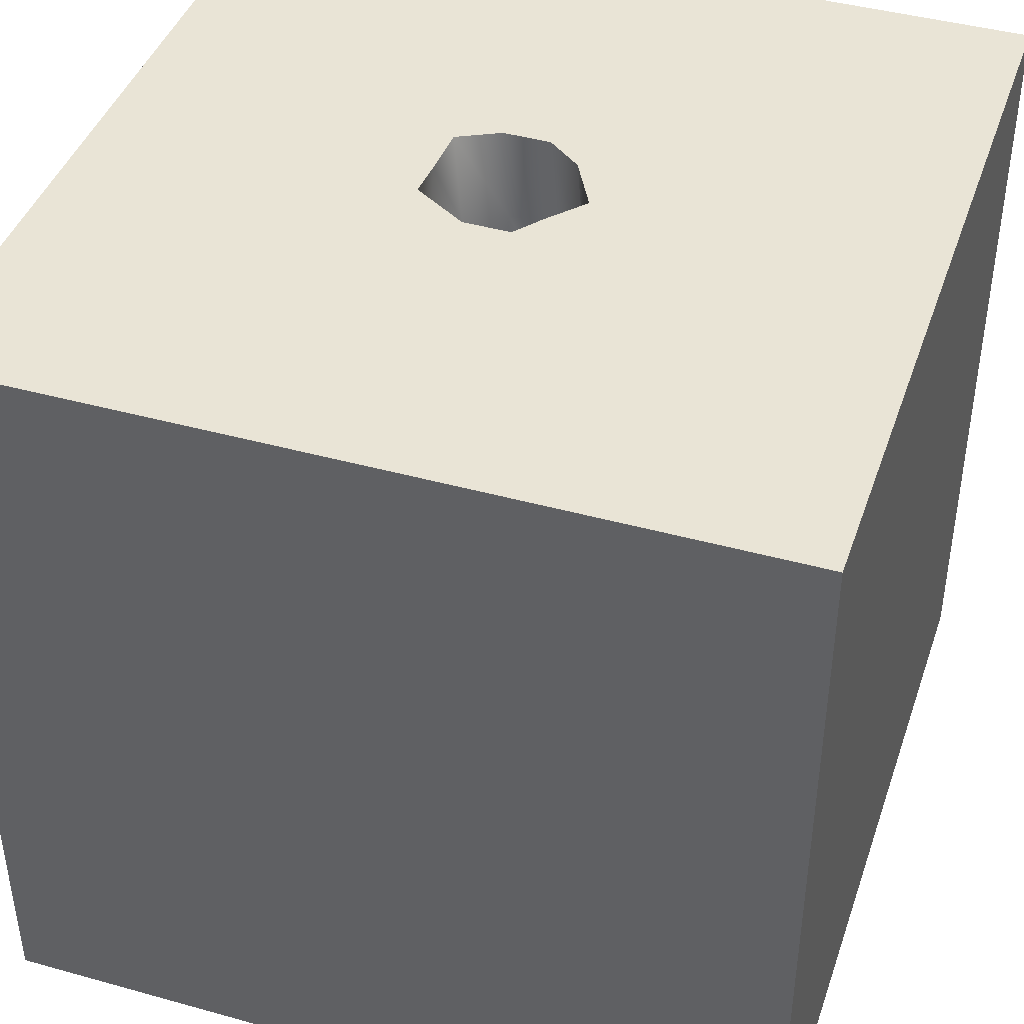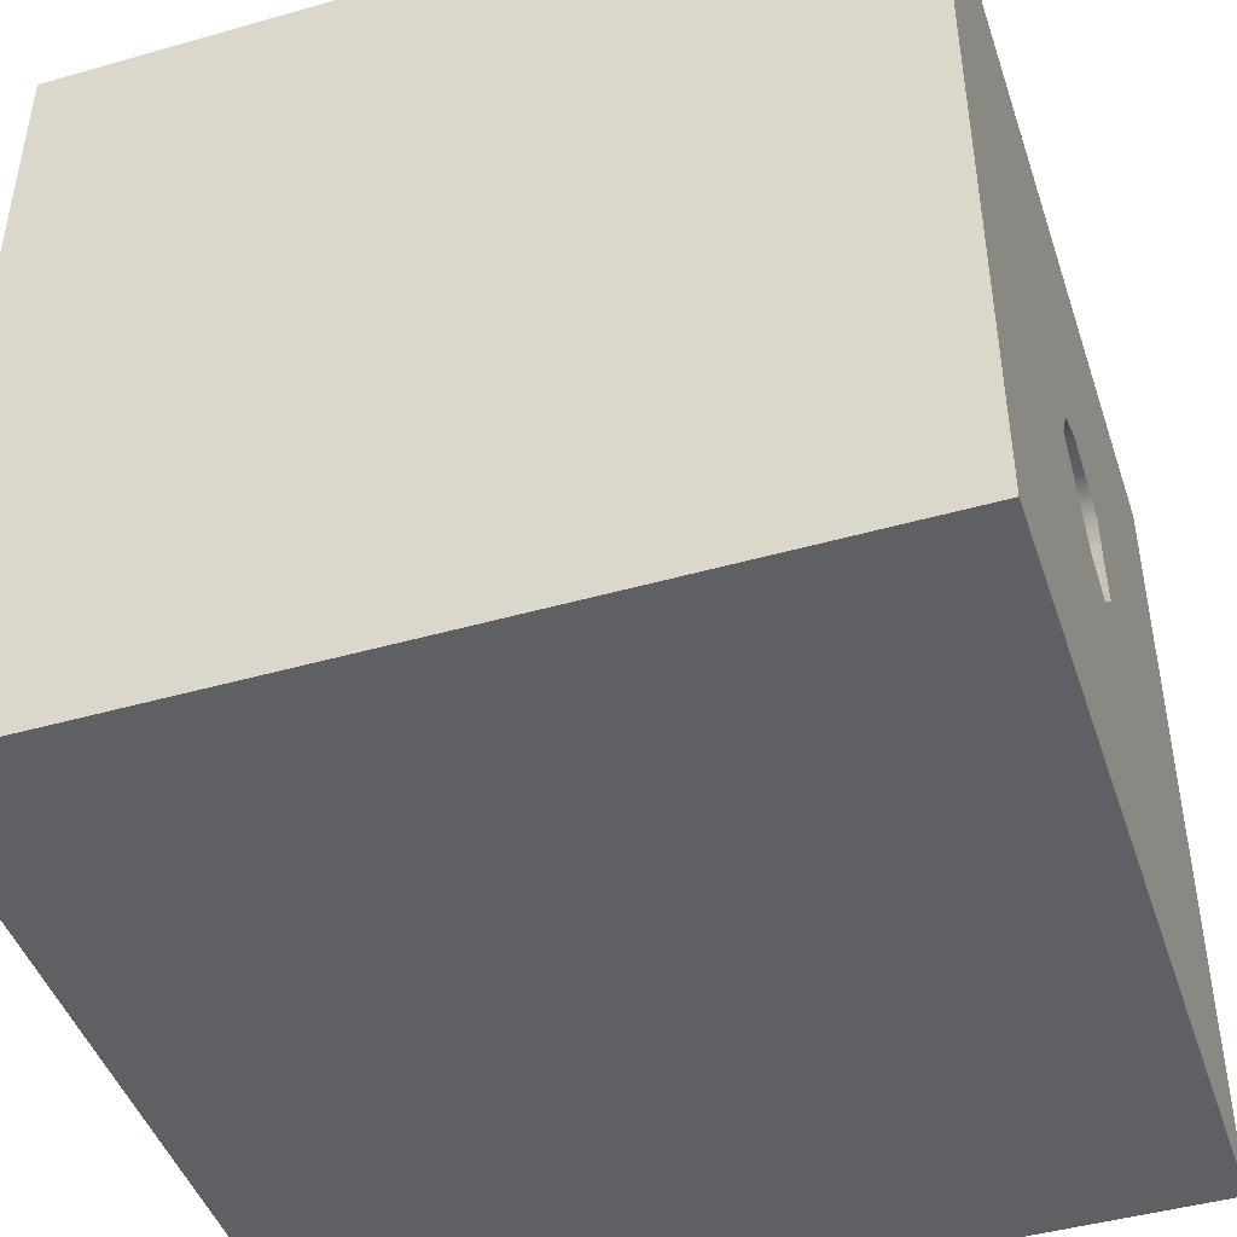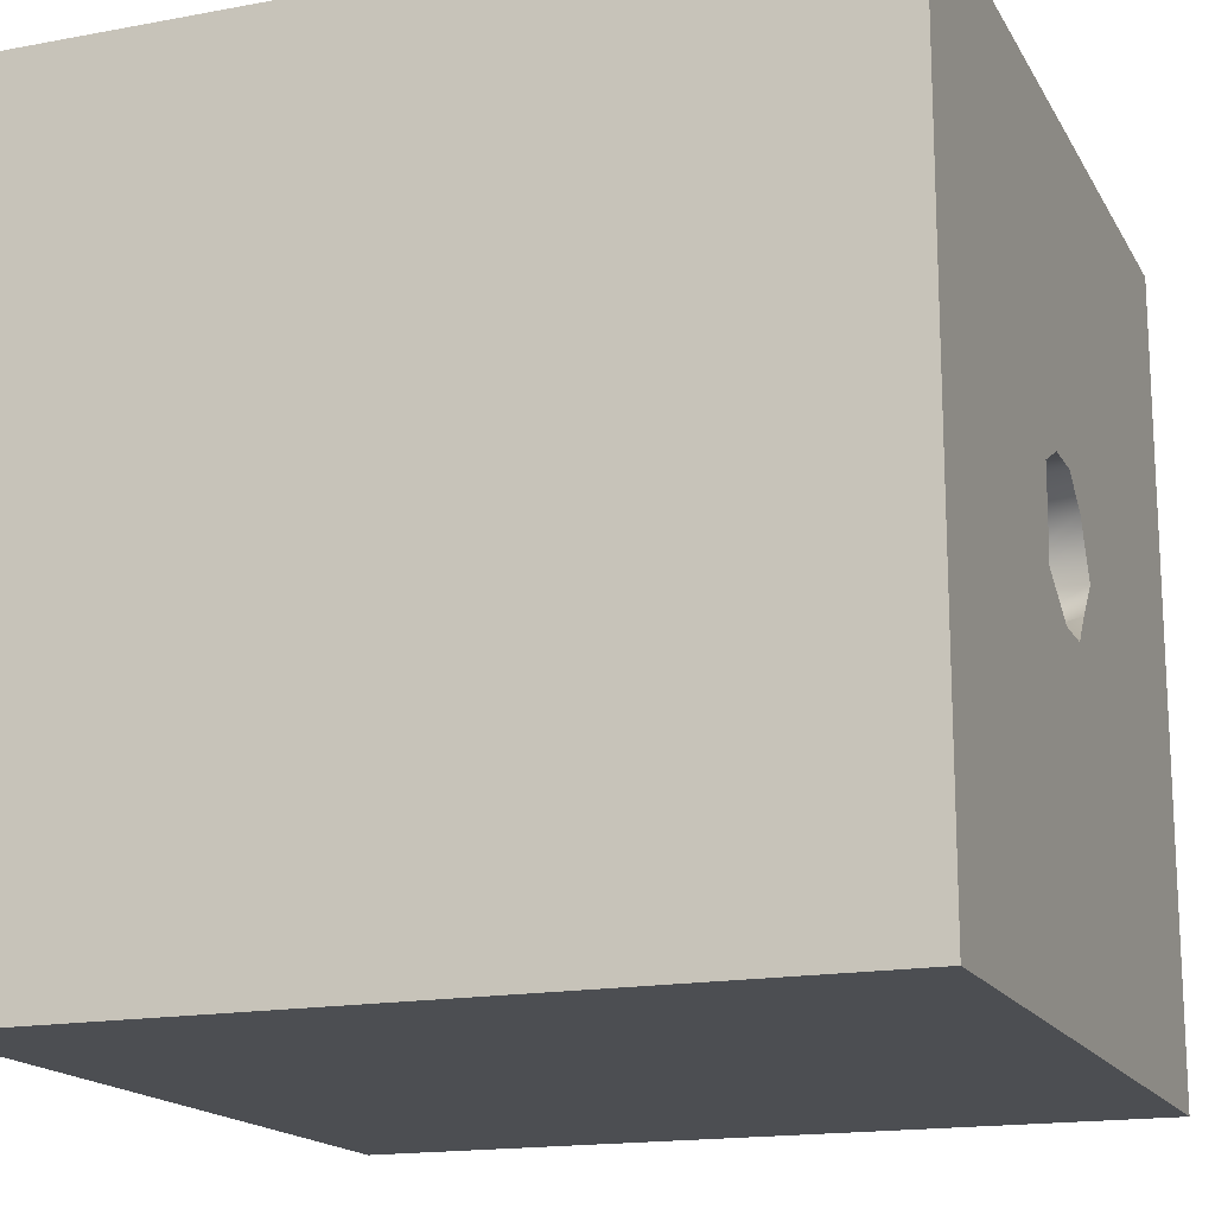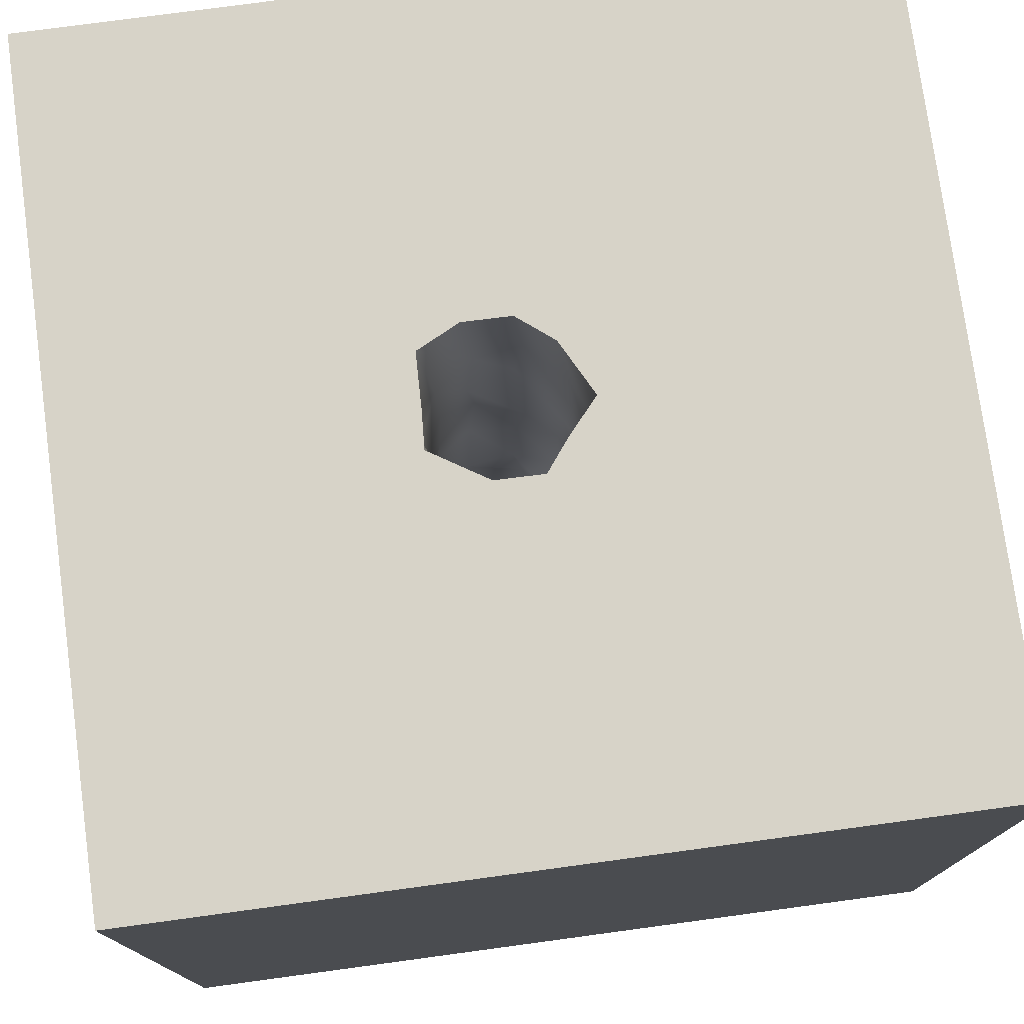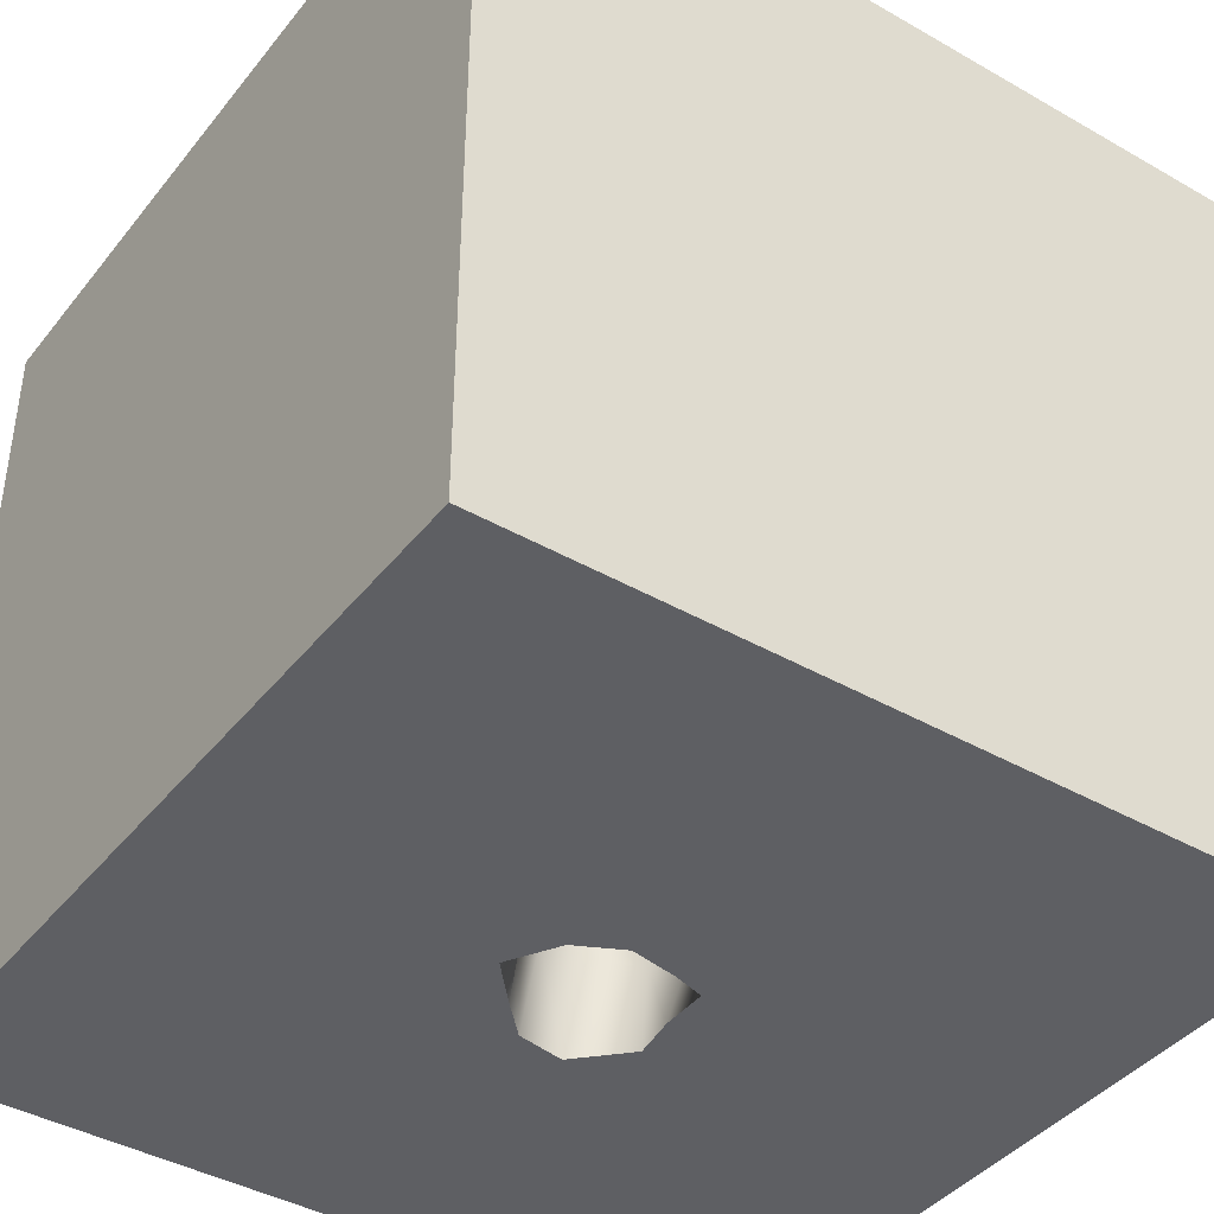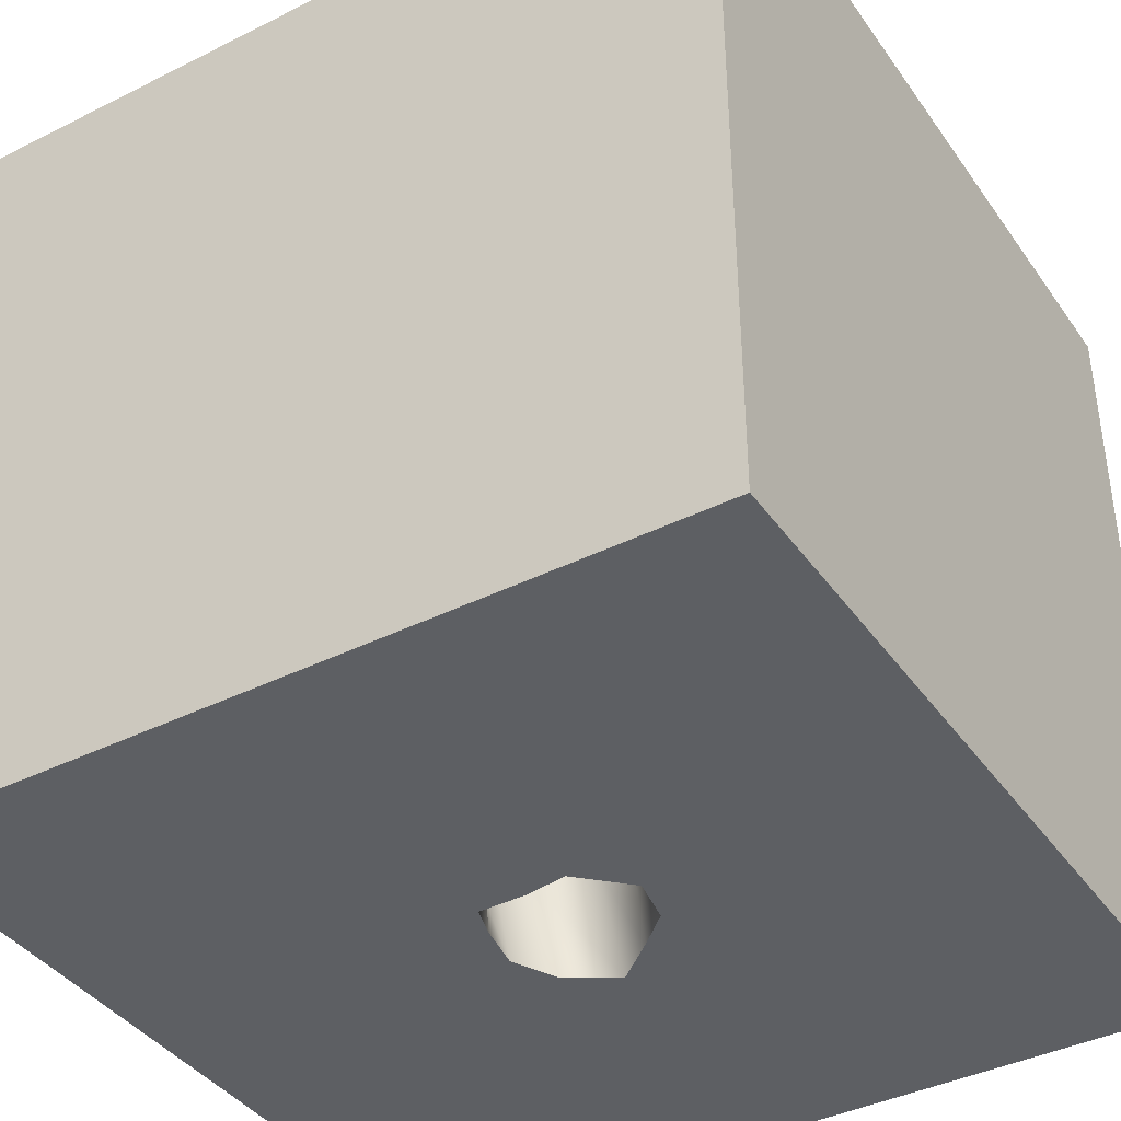
<metadata>
{"format":"obj","ext":"obj","renderer":"f3d","projection":"perspective","resolution":1024,"background":"white","views":[{"elev":42.4,"azim":18.4,"up":"+Z"},{"elev":-45.3,"azim":108.2,"up":"+Y"},{"elev":-16.7,"azim":-69.3,"up":"+Y"},{"elev":76.5,"azim":-7.7,"up":"+Z"},{"elev":-41.2,"azim":145.2,"up":"+Z"},{"elev":-39.9,"azim":-58.3,"up":"+Z"}]}
</metadata>
<code>
o Box001.001
v 0 -50 -49.9
v 0 -50 49.92
v -9.5 -50 49.92
v -9.5 -50 -49.9
v 0 50 -49.9
v -9.5 50 -49.9
v -9.5 50 49.92
v 0 50 49.92
v 50 4e-06 -49.9
v 50 0 49.89
v 50 -9.5 49.89
v 50 -9.5 -49.9
v -50 4e-06 -49.9
v -50 -9.5 -49.9
v -50 -9.5 49.89
v -50 0 49.89
v 50 -50 -49.9
v 50 -50 49.89
v 9.5 -50 49.92
v 9.5 -50 -49.9
v -50 -50 49.89
v -50 -50 -49.9
v 50 50 49.89
v 50 50 -49.9
v 9.5 50 -49.9
v 9.5 50 49.92
v -50 50 -49.9
v -50 50 49.89
v 9.226 -0.2198 49.92
v 5.341 -4.717 49.92
v -9.991 -3.862 49.92
v -9.725 0.8019 49.92
v -50 6.333 49.89
v -8.015 -5.552 -49.9
v -2.445 -11.23 -49.9
v 11.78 -0.8615 -49.9
v 8.201 5.182 -49.9
v 50 6.333 -49.9
v -4.375 9.875 49.92
v -9.555 7.277 49.92
v 2.682 -8.203 49.92
v -3.174 -8.148 49.92
v 50 9.5 49.89
v 50 9.5 -49.9
v 50 6.333 49.89
v -3.193 6.797 -49.9
v 2.663 7.926 -49.9
v 3.412 -10.1 -49.9
v 7.317 -5.957 -49.9
v -50 9.5 -49.9
v -50 9.5 49.89
v -50 6.333 -49.9
v 1.482 9.821 49.92
v 5.777 6.422 49.92
v -7.131 5.587 -49.9
v -7.176 -0.2197 -49.9
v 8.714 0.8891 40.21
v 8.063 -6.069 38.31
v 9.193 -0.0253 29.1
v 6.625 -5.895 27.2
v 9.095 2.045 17.98
v 7.34 -4.383 16.08
v 8.804 0.4652 6.871
v 4.467 -3.221 4.969
v 11.14 0.1098 -4.242
v 5.136 -3.884 -6.145
v 9.367 1.454 -15.36
v 6.152 -4.347 -17.26
v 7.176 0.8127 -26.47
v 8.811 -6.395 -28.37
v 8.898 0.6266 -37.58
v 6.482 -5.1 -39.49
v 2.057 -8.304 38.8
v 2.833 -7.644 27.68
v 0.7156 -10.07 16.57
v 1.687 -8.571 5.454
v 2.144 -9.112 -5.659
v 1.238 -8.405 -16.77
v 2.113 -8.441 -27.89
v 2.098 -8.621 -39
v -3.799 -9.126 39.14
v -3.024 -9.567 28.03
v -5.141 -7.976 16.91
v -4.169 -8.319 5.8
v -3.712 -9.953 -5.314
v -4.618 -7.244 -16.43
v -3.743 -7.877 -27.54
v -3.758 -8.545 -38.65
v -7.269 -5.668 38.22
v -8.707 -5.28 27.1
v -7.991 -5.747 15.99
v -10.87 -4.549 4.876
v -10.2 -4.238 -6.237
v -9.18 -5.192 -17.35
v -6.521 -3.939 -28.46
v -8.849 -5.571 -39.58
v -10.24 0.1423 39.01
v -9.758 1.068 27.9
v -9.855 0.0235 16.78
v -10.15 0.5058 5.669
v -7.815 1.206 -5.445
v -9.584 -0.0227 -16.56
v -11.78 0.9209 -27.67
v -10.05 1.53 -38.79
v -8.017 5.471 39.08
v -7.579 5.859 27.97
v -8.071 5.392 16.85
v -8.521 6.59 5.741
v -8.497 6.901 -5.373
v -9.841 5.947 -16.49
v -9.635 7.2 -27.6
v -7.291 5.568 -38.71
v -3.301 8.897 38.95
v -4.173 8.457 27.84
v -3.247 10.05 16.73
v -4.051 9.705 5.613
v -4.566 8.07 -5.5
v -3.158 10.78 -16.61
v -4.414 10.15 -27.73
v -4.449 9.478 -38.84
v 2.555 9.72 38.81
v 1.683 10.38 27.7
v 2.61 7.953 16.59
v 1.805 9.453 5.474
v 1.29 8.912 -5.64
v 2.698 9.619 -16.75
v 1.442 9.583 -27.87
v 1.407 9.403 -38.98
v 7.315 5.07 37.67
v 7.753 5.245 26.56
v 7.26 6.756 15.44
v 6.811 7.918 4.331
v 6.835 7.255 -6.782
v 5.491 6.792 -17.9
v 5.697 4.744 -29.01
v 8.041 6.039 -40.12
f 1 2 3
f 3 4 1
f 5 6 7
f 7 8 5
f 9 10 11
f 11 12 9
f 13 14 15
f 15 16 13
f 17 18 19
f 19 20 17
f 20 19 2
f 2 1 20
f 21 22 4
f 4 3 21
f 23 24 25
f 25 26 23
f 8 26 25
f 25 5 8
f 27 28 7
f 7 6 27
f 10 29 30
f 30 11 10
f 16 31 32
f 32 33 16
f 13 34 35
f 35 14 13
f 36 37 38
f 38 9 36
f 39 8 7
f 7 40 39
f 3 2 41
f 41 42 3
f 24 23 43
f 43 44 24
f 44 43 45
f 45 38 44
f 38 45 10
f 10 9 38
f 18 17 12
f 12 11 18
f 46 5 25
f 25 47 46
f 20 1 48
f 48 49 20
f 28 27 50
f 50 51 28
f 51 50 52
f 52 33 51
f 16 33 52
f 52 13 16
f 22 21 15
f 15 14 22
f 23 26 53
f 53 43 23
f 43 53 54
f 54 45 43
f 45 54 29
f 29 10 45
f 19 18 11
f 11 30 19
f 53 26 8
f 8 39 53
f 2 19 30
f 30 41 2
f 21 3 42
f 42 15 21
f 15 42 31
f 31 16 15
f 7 28 51
f 51 40 7
f 40 51 33
f 33 32 40
f 27 6 55
f 55 50 27
f 50 55 56
f 56 52 50
f 52 56 34
f 34 13 52
f 4 22 14
f 14 35 4
f 6 5 46
f 46 55 6
f 1 4 35
f 35 48 1
f 17 20 49
f 49 12 17
f 9 12 49
f 49 36 9
f 25 24 44
f 44 47 25
f 47 44 38
f 38 37 47
f 29 57 58
f 58 30 29
f 57 59 60
f 60 58 57
f 59 61 62
f 62 60 59
f 61 63 64
f 64 62 61
f 63 65 66
f 66 64 63
f 65 67 68
f 68 66 65
f 67 69 70
f 70 68 67
f 69 71 72
f 72 70 69
f 71 36 49
f 49 72 71
f 30 58 73
f 73 41 30
f 58 60 74
f 74 73 58
f 60 62 75
f 75 74 60
f 62 64 76
f 76 75 62
f 64 66 77
f 77 76 64
f 66 68 78
f 78 77 66
f 68 70 79
f 79 78 68
f 70 72 80
f 80 79 70
f 72 49 48
f 48 80 72
f 41 73 81
f 81 42 41
f 73 74 82
f 82 81 73
f 74 75 83
f 83 82 74
f 75 76 84
f 84 83 75
f 76 77 85
f 85 84 76
f 77 78 86
f 86 85 77
f 78 79 87
f 87 86 78
f 79 80 88
f 88 87 79
f 80 48 35
f 35 88 80
f 42 81 89
f 89 31 42
f 81 82 90
f 90 89 81
f 82 83 91
f 91 90 82
f 83 84 92
f 92 91 83
f 84 85 93
f 93 92 84
f 85 86 94
f 94 93 85
f 86 87 95
f 95 94 86
f 87 88 96
f 96 95 87
f 88 35 34
f 34 96 88
f 31 89 97
f 97 32 31
f 89 90 98
f 98 97 89
f 90 91 99
f 99 98 90
f 91 92 100
f 100 99 91
f 92 93 101
f 101 100 92
f 93 94 102
f 102 101 93
f 94 95 103
f 103 102 94
f 95 96 104
f 104 103 95
f 96 34 56
f 56 104 96
f 32 97 105
f 105 40 32
f 97 98 106
f 106 105 97
f 98 99 107
f 107 106 98
f 99 100 108
f 108 107 99
f 100 101 109
f 109 108 100
f 101 102 110
f 110 109 101
f 102 103 111
f 111 110 102
f 103 104 112
f 112 111 103
f 104 56 55
f 55 112 104
f 40 105 113
f 113 39 40
f 105 106 114
f 114 113 105
f 106 107 115
f 115 114 106
f 107 108 116
f 116 115 107
f 108 109 117
f 117 116 108
f 109 110 118
f 118 117 109
f 110 111 119
f 119 118 110
f 111 112 120
f 120 119 111
f 112 55 46
f 46 120 112
f 39 113 121
f 121 53 39
f 113 114 122
f 122 121 113
f 114 115 123
f 123 122 114
f 115 116 124
f 124 123 115
f 116 117 125
f 125 124 116
f 117 118 126
f 126 125 117
f 118 119 127
f 127 126 118
f 119 120 128
f 128 127 119
f 120 46 47
f 47 128 120
f 53 121 129
f 129 54 53
f 121 122 130
f 130 129 121
f 122 123 131
f 131 130 122
f 123 124 132
f 132 131 123
f 124 125 133
f 133 132 124
f 125 126 134
f 134 133 125
f 126 127 135
f 135 134 126
f 127 128 136
f 136 135 127
f 128 47 37
f 37 136 128
f 54 129 57
f 57 29 54
f 129 130 59
f 59 57 129
f 130 131 61
f 61 59 130
f 131 132 63
f 63 61 131
f 132 133 65
f 65 63 132
f 133 134 67
f 67 65 133
f 134 135 69
f 69 67 134
f 135 136 71
f 71 69 135
f 136 37 36
f 36 71 136

</code>
